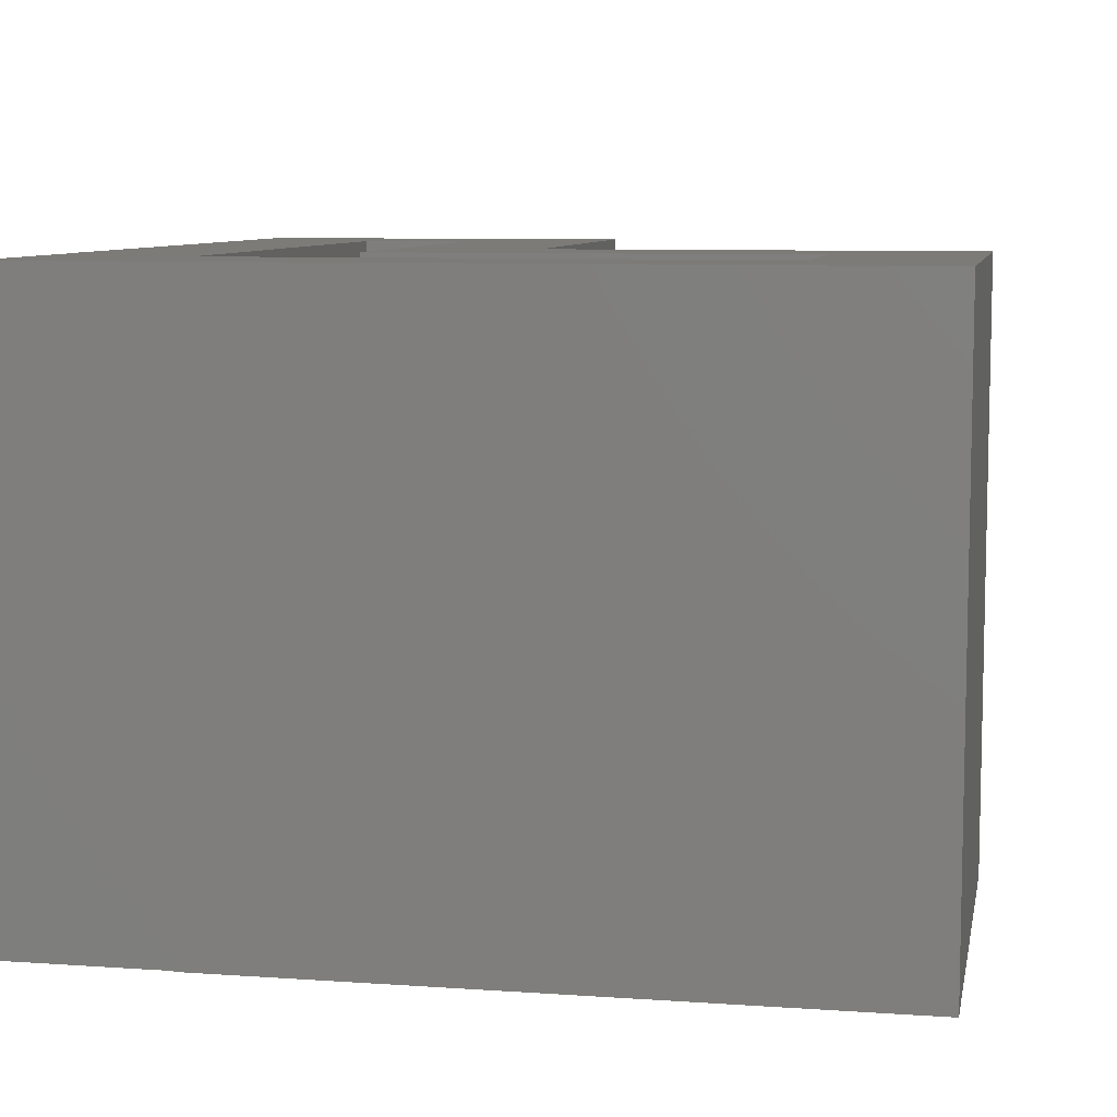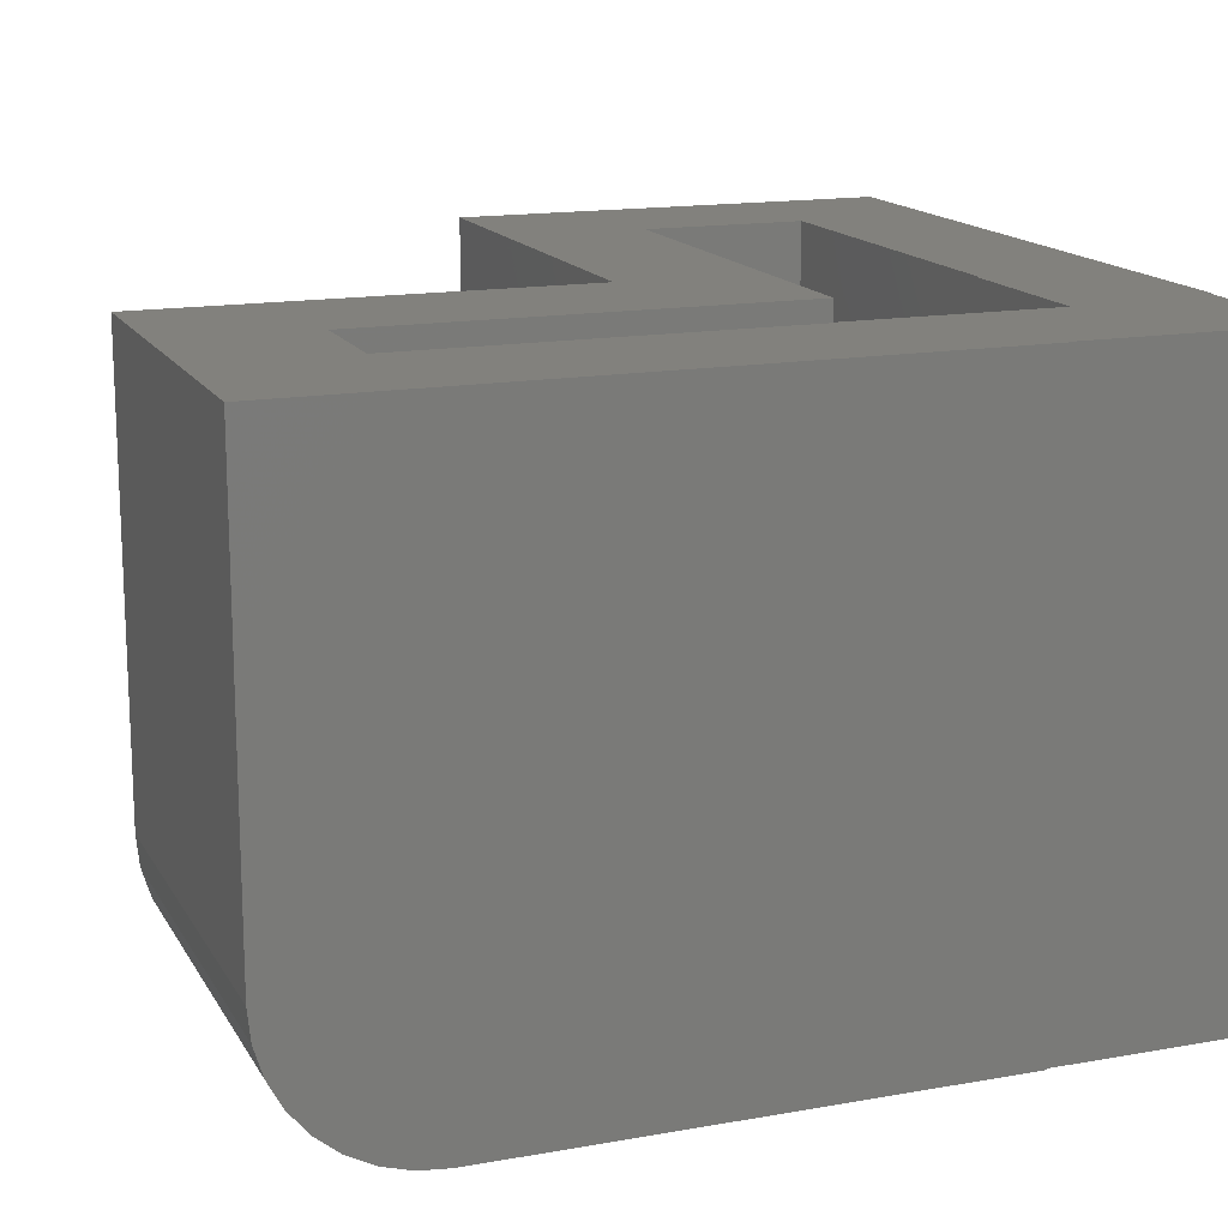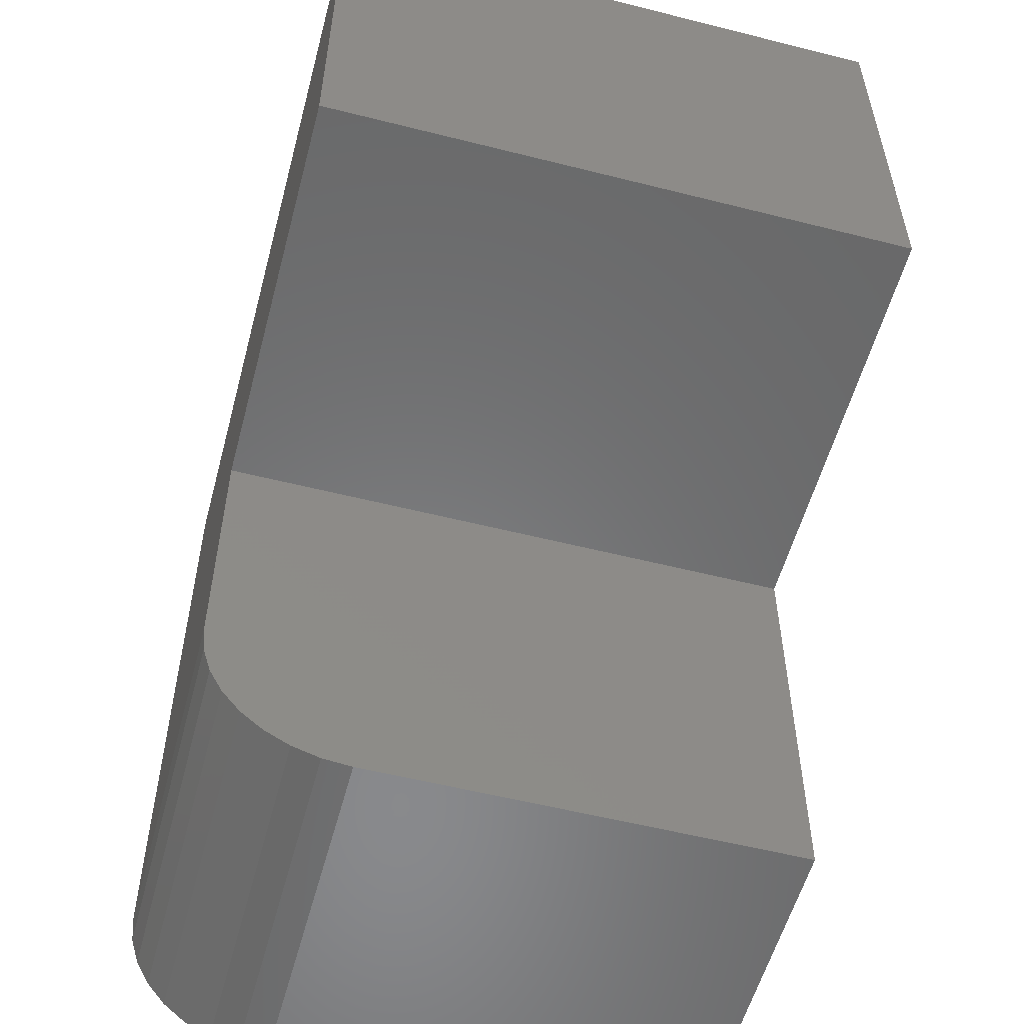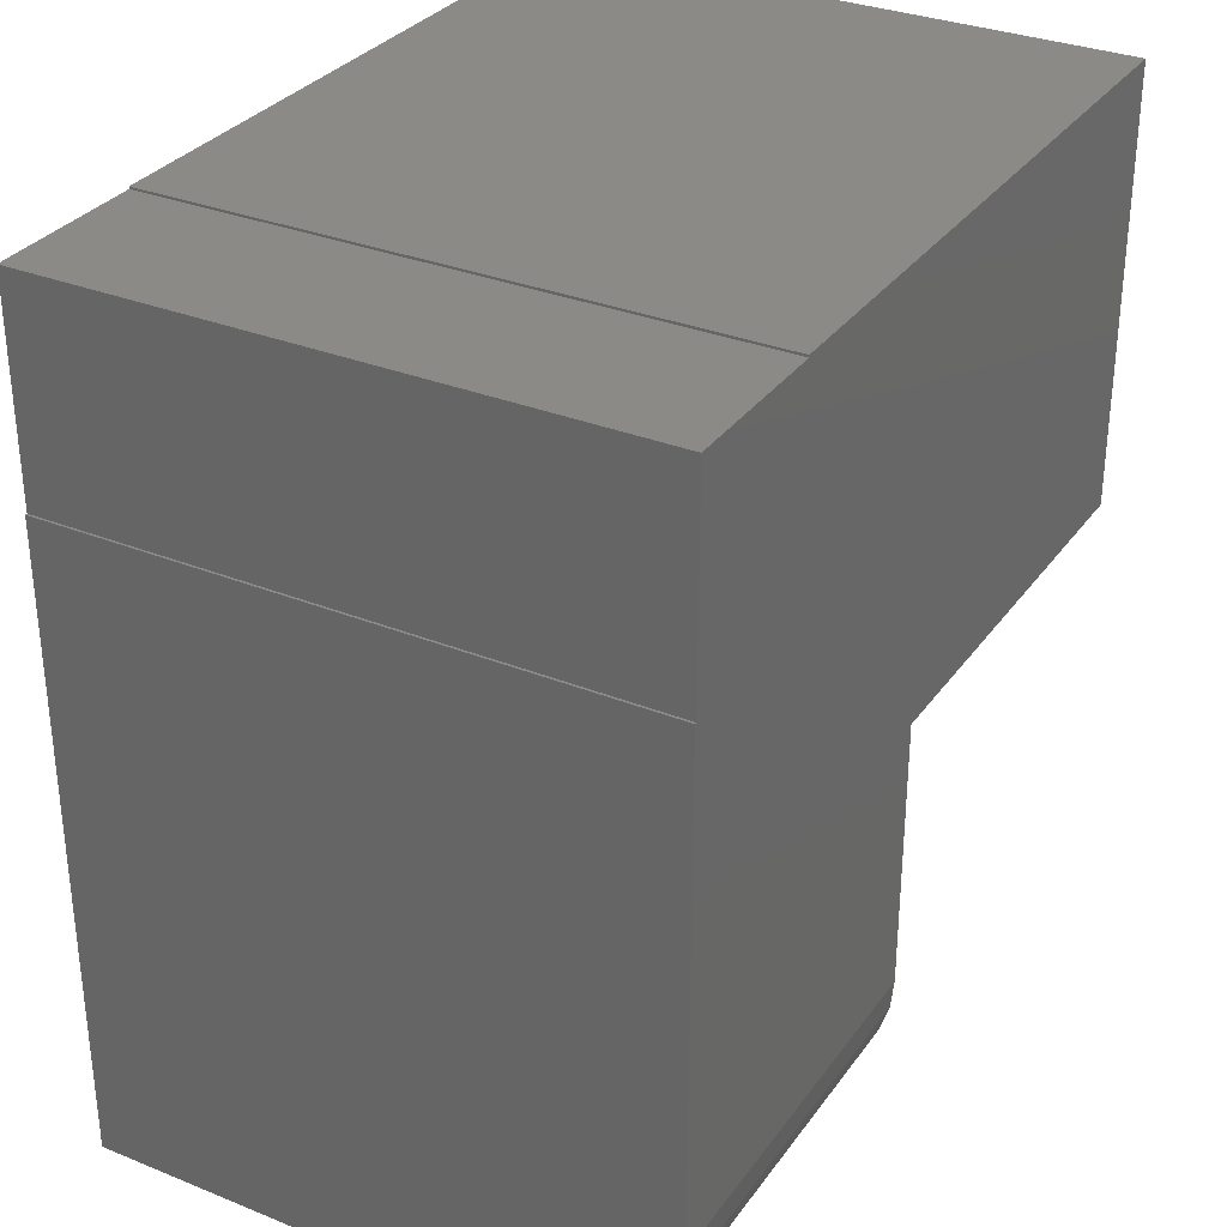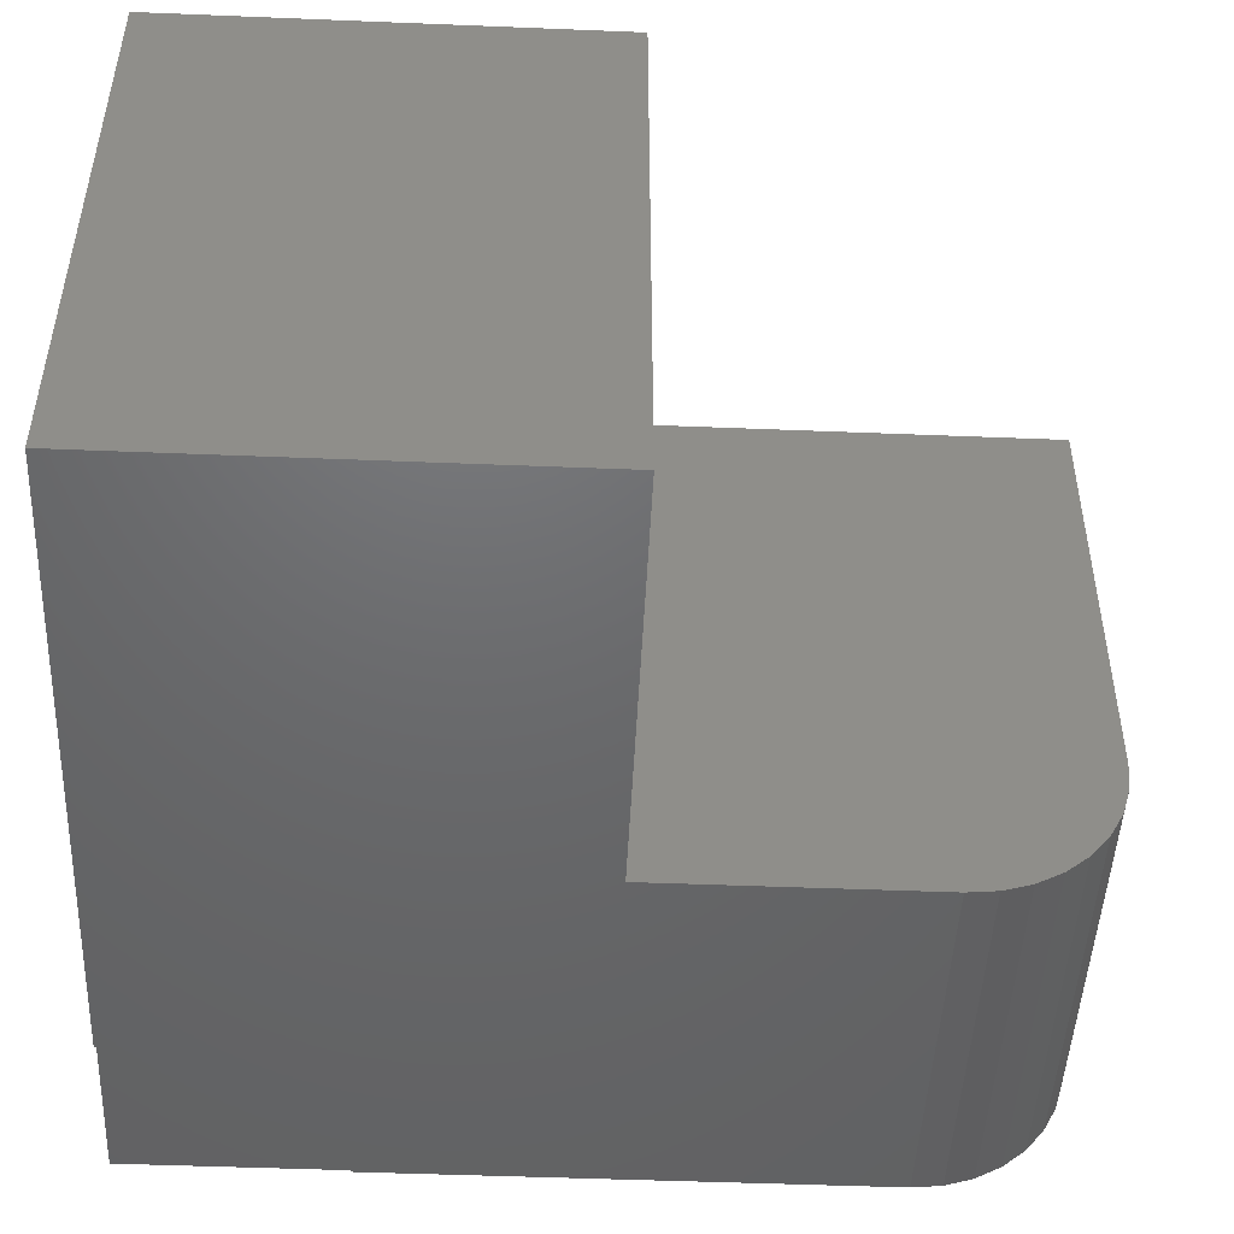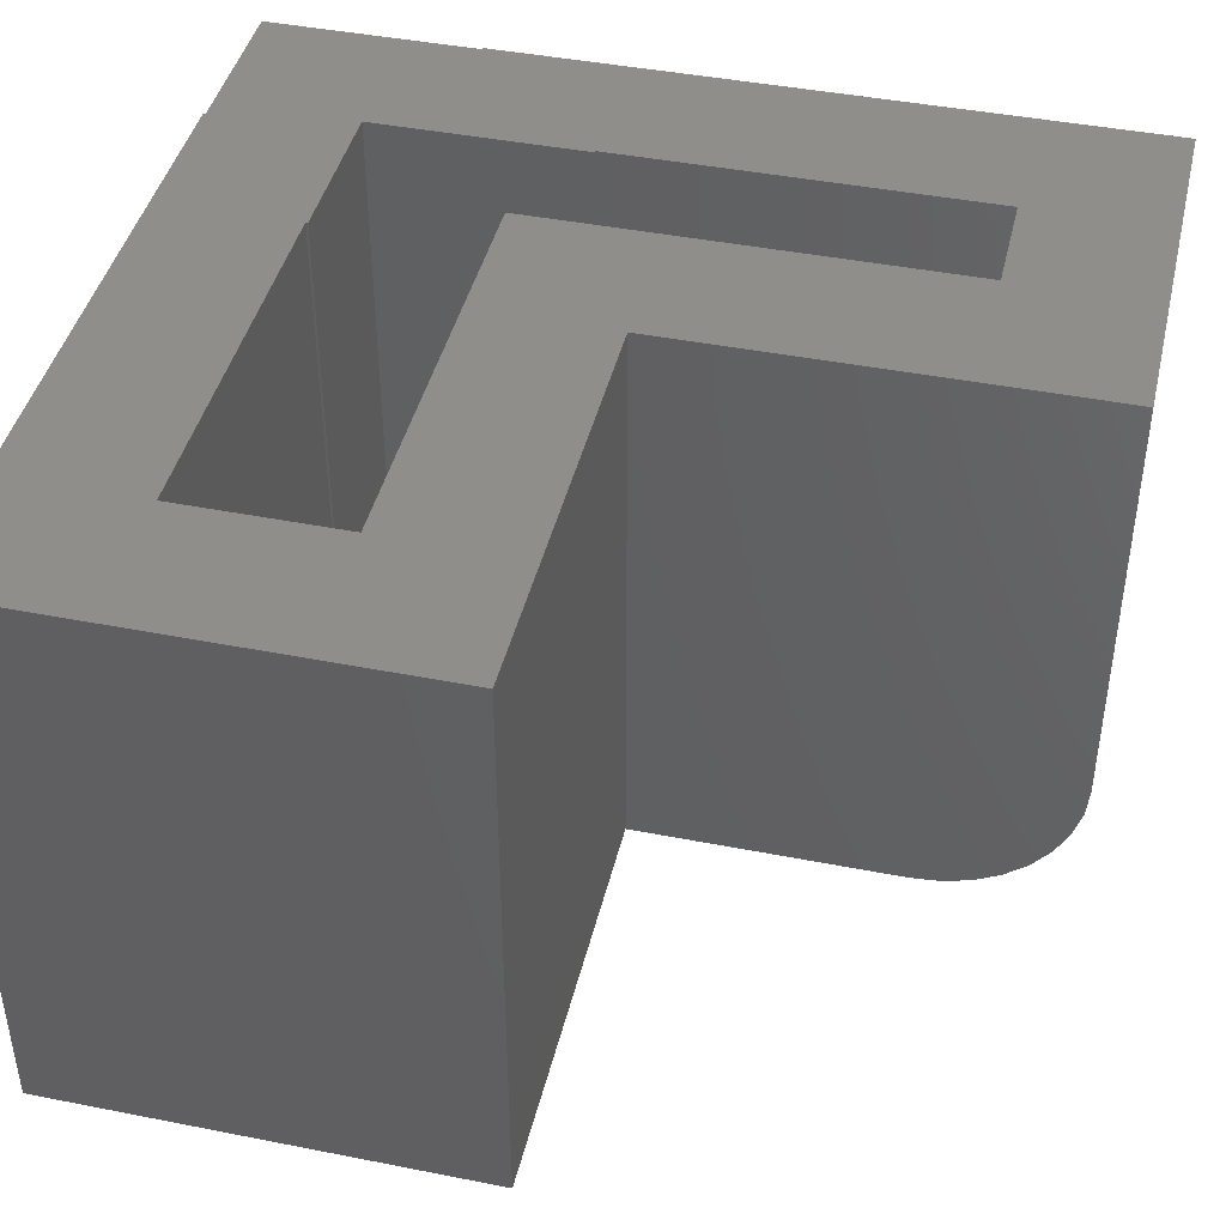
<metadata>
{"format":"stl","ext":"stl","renderer":"f3d","projection":"perspective","resolution":1024,"background":"white","views":[{"elev":8.1,"azim":-169.1,"up":"+Z"},{"elev":15.5,"azim":69.4,"up":"+Z"},{"elev":-55.6,"azim":-104.9,"up":"+Y"},{"elev":31.7,"azim":119.6,"up":"+Y"},{"elev":-48.0,"azim":-92.6,"up":"+Z"},{"elev":42.9,"azim":-76.8,"up":"+Z"}]}
</metadata>
<code>
# stl→obj: 72 verts, 140 faces
v -0.8203 0.1354 0.5625
v -0.05469 0.1328 0.5625
v -0.05469 0.1354 0.5625
v -0.03191 -0.2812 0.5625
v 0.1322 -0.1172 0.5625
v -0.03191 -0.03125 0.5625
v 0.1348 -0.1172 0.5625
v -0.02928 -0.2812 0.5625
v -0.02928 -0.7188 0.5625
v 0.1348 -0.8828 0.5625
v 0.1322 0.1328 0.5625
v -0.2188 -0.02862 0.5625
v -0.2188 -0.03125 0.5625
v -0.3203 -0.8828 0.5625
v -0.1562 -0.7188 0.5625
v -0.3203 -0.3828 0.5625
v -0.1562 -0.2188 0.5625
v -0.8203 -0.3828 0.5625
v -0.6562 -0.2188 0.5625
v -0.6562 -0.02862 0.5625
v -0.6562 -0.2188 0.03125
v -0.1562 -0.2188 0.03125
v -0.2188 -0.03125 0.03125
v -0.2188 -0.02862 0.03125
v -0.6562 -0.02862 0.03125
v -0.02928 -0.2812 0.03125
v -0.03191 -0.2812 0.03125
v -0.1562 -0.7188 0.04688
v -0.02928 -0.7188 0.04688
v -0.02928 -0.7176 0.0409
v -0.02928 -0.7031 0.03125
v -0.02928 -0.7184 0.04383
v -0.02928 -0.7062 0.03155
v -0.02928 -0.7091 0.03244
v -0.02928 -0.7118 0.03388
v -0.02928 -0.7142 0.03583
v -0.02928 -0.7161 0.03819
v -0.1562 -0.7091 0.03244
v -0.1562 -0.7062 0.03155
v -0.1562 -0.7031 0.03125
v -0.1562 -0.7184 0.04383
v -0.1562 -0.7176 0.0409
v -0.1562 -0.7161 0.03819
v -0.1562 -0.7142 0.03583
v -0.1562 -0.7118 0.03388
v -0.03191 -0.03125 0.03125
v -0.8203 -0.3828 -0.1328
v -0.3203 -0.3828 -0.1328
v -0.05469 0.1328 -0.1328
v -0.05469 0.1354 -0.1328
v -0.8203 0.1354 -0.1328
v 0.1322 -0.1172 -0.1328
v 0.1348 -0.1172 -0.1328
v 0.1348 -0.7031 -0.1328
v -0.3203 -0.7031 -0.1328
v 0.1322 0.1328 -0.1328
v -0.3203 -0.8828 0.04688
v 0.1348 -0.8828 0.04688
v 0.1348 -0.8794 0.01182
v 0.1348 -0.8691 -0.02189
v 0.1348 -0.8525 -0.05295
v 0.1348 -0.8302 -0.08018
v 0.1348 -0.803 -0.1025
v 0.1348 -0.7719 -0.1191
v 0.1348 -0.7382 -0.1294
v -0.3203 -0.7382 -0.1294
v -0.3203 -0.7719 -0.1191
v -0.3203 -0.803 -0.1025
v -0.3203 -0.8302 -0.08018
v -0.3203 -0.8525 -0.05295
v -0.3203 -0.8691 -0.02189
v -0.3203 -0.8794 0.01182
f 1 2 3
f 4 5 6
f 7 5 4
f 7 4 8
f 7 8 9
f 7 9 10
f 11 2 12
f 11 12 13
f 11 13 6
f 11 6 5
f 10 9 14
f 14 9 15
f 14 15 16
f 16 15 17
f 16 17 18
f 18 17 19
f 18 19 1
f 1 19 20
f 1 20 2
f 2 20 12
f 21 19 22
f 22 19 17
f 23 13 24
f 24 13 12
f 24 12 25
f 25 12 20
f 25 20 21
f 21 20 19
f 26 8 27
f 27 8 4
f 28 15 29
f 29 15 9
f 30 26 31
f 8 26 30
f 8 30 32
f 8 32 29
f 8 29 9
f 33 34 35
f 33 35 36
f 33 36 37
f 33 37 30
f 33 30 31
f 38 39 40
f 17 15 28
f 17 28 41
f 17 41 42
f 17 42 22
f 22 42 43
f 22 43 44
f 22 44 45
f 22 45 38
f 22 38 40
f 27 4 46
f 46 4 6
f 46 6 23
f 23 6 13
f 47 48 18
f 18 48 16
f 49 50 2
f 2 50 3
f 3 50 1
f 1 50 51
f 51 47 1
f 1 47 18
f 52 53 54
f 55 48 50
f 55 50 49
f 55 49 56
f 55 56 52
f 55 52 54
f 51 50 47
f 47 50 48
f 53 52 7
f 7 52 5
f 57 58 14
f 14 58 10
f 10 58 59
f 54 53 7
f 54 7 10
f 54 10 59
f 54 59 60
f 54 60 61
f 54 61 62
f 54 62 63
f 54 63 64
f 54 64 65
f 55 66 48
f 57 14 16
f 57 16 48
f 57 48 66
f 57 66 67
f 57 67 68
f 57 68 69
f 57 69 70
f 57 70 71
f 57 71 72
f 55 54 66
f 66 54 65
f 66 65 67
f 67 65 64
f 67 64 68
f 68 64 63
f 68 63 69
f 69 63 62
f 69 62 70
f 70 62 61
f 70 61 71
f 71 61 60
f 71 60 72
f 72 60 59
f 72 59 57
f 57 59 58
f 52 56 5
f 5 56 11
f 56 49 11
f 11 49 2
f 26 40 31
f 23 24 25
f 23 25 21
f 23 21 22
f 23 22 46
f 46 22 27
f 27 22 40
f 27 40 26
f 44 35 45
f 45 35 34
f 45 34 38
f 38 34 33
f 38 33 39
f 39 33 31
f 39 31 40
f 35 44 36
f 36 44 43
f 36 43 37
f 37 43 42
f 37 42 30
f 30 42 41
f 30 41 32
f 32 41 28
f 32 28 29

</code>
